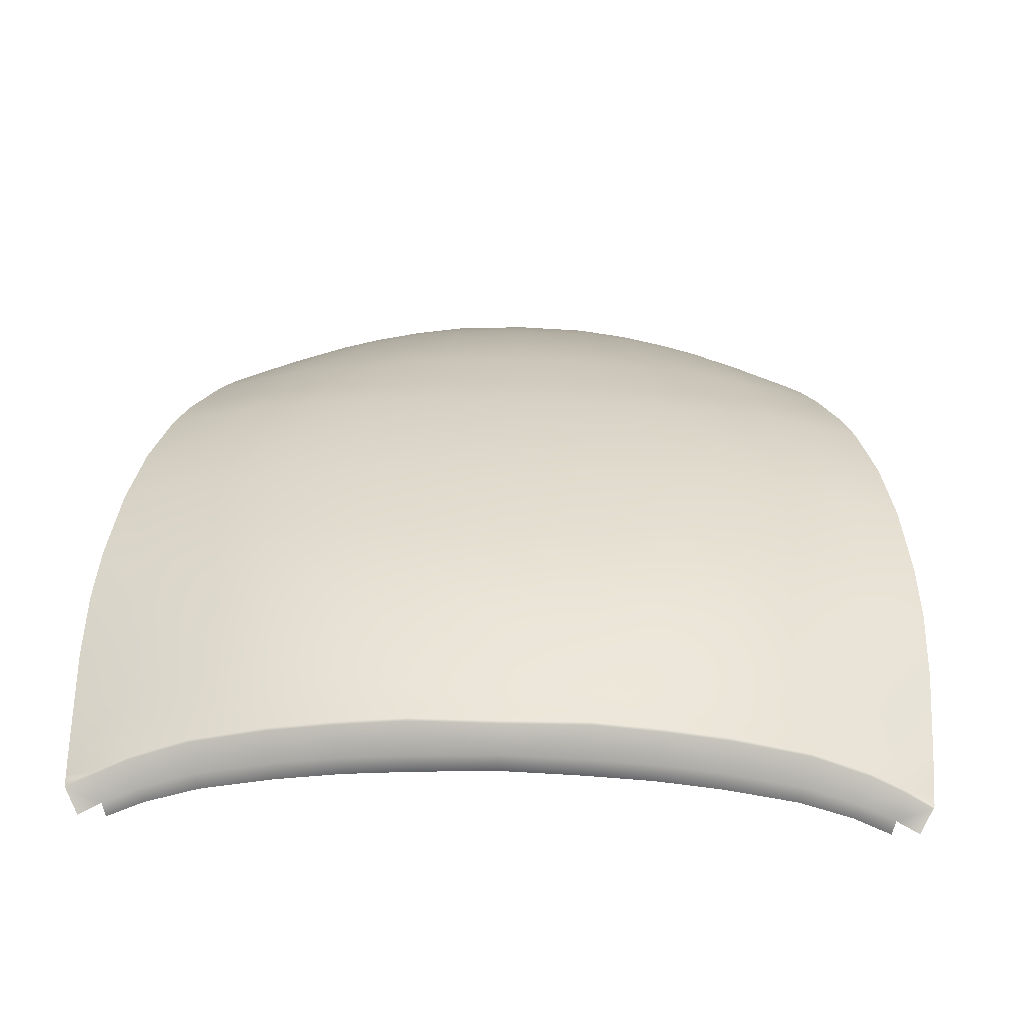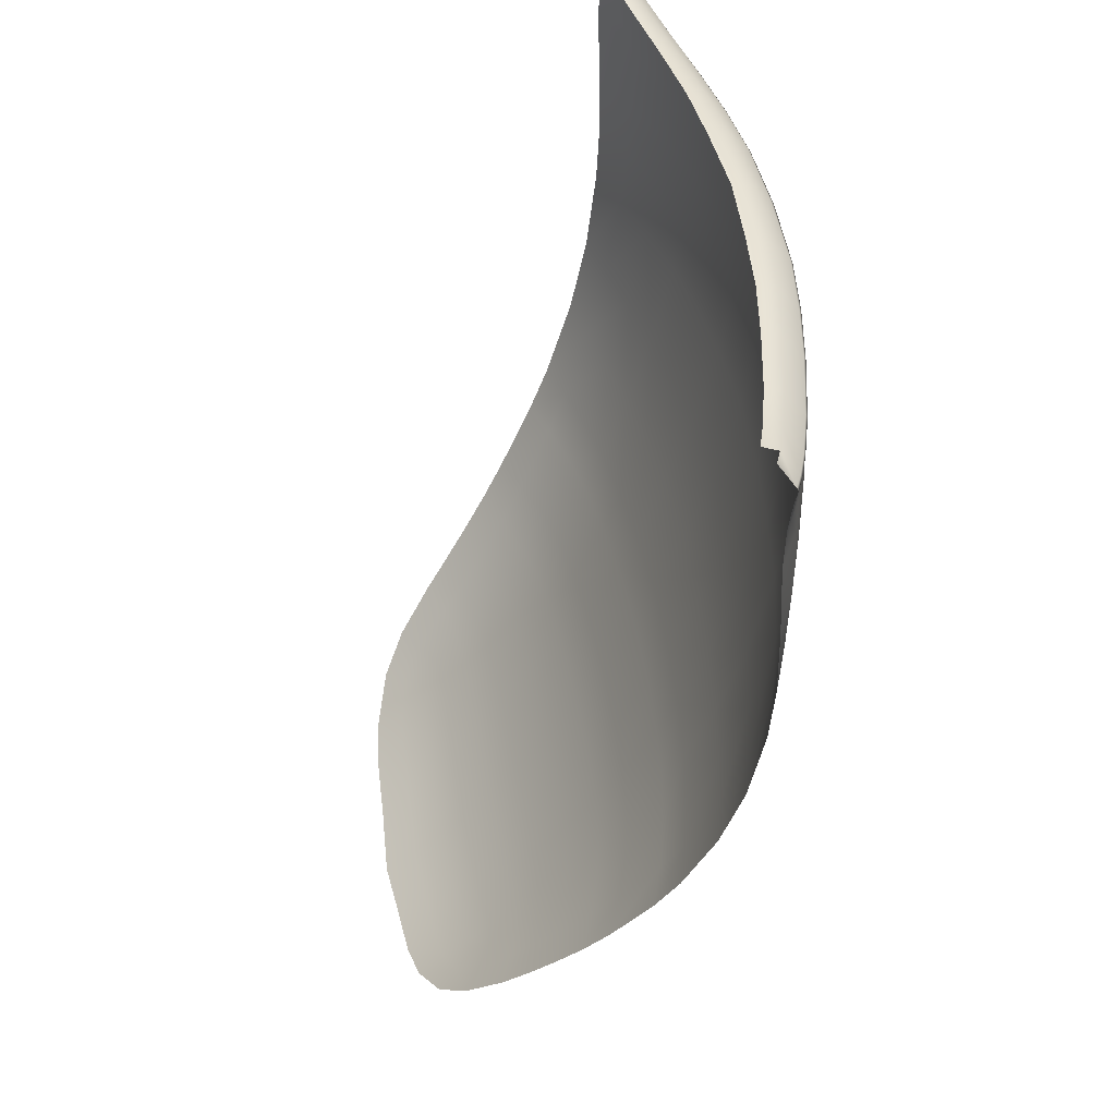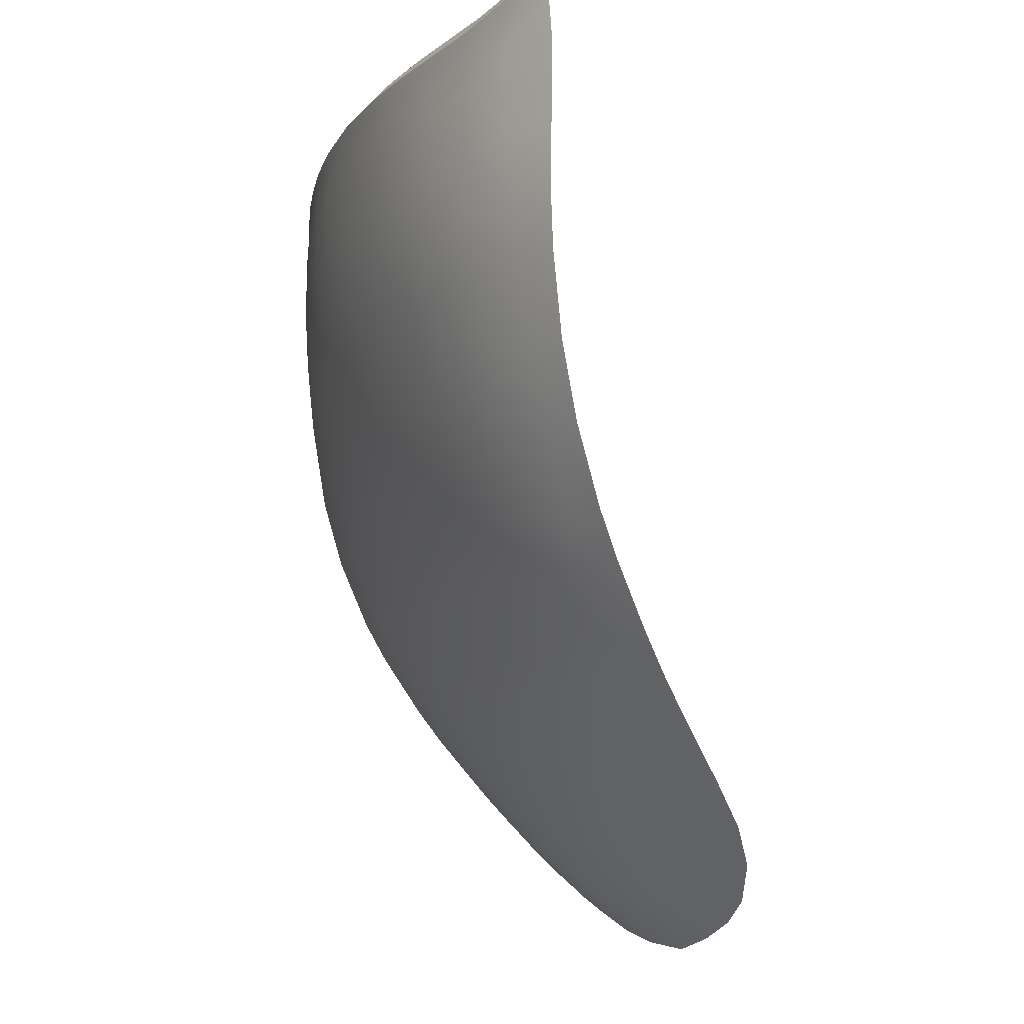
<metadata>
{"format":"obj","ext":"obj","renderer":"f3d","projection":"perspective","resolution":1024,"background":"white","views":[{"elev":48.5,"azim":1.6,"up":"+Y"},{"elev":45.7,"azim":80.1,"up":"+Z"},{"elev":-12.1,"azim":-110.9,"up":"+Z"}]}
</metadata>
<code>
g model_car_17_body_roof_LOD1
v 0.192 0.995 -1.099
v 0.1059 1.003 -1.096
v 0.107 0.9956 -1.169
v 0.1948 0.9875 -1.174
v 0.189 0.9968 -1.02
v 0.1047 1.005 -1.018
v 7.153e-07 1.009 -1.016
v 7.153e-07 1.007 -1.092
v 0.1976 0.9735 -1.253
v 0.108 0.9814 -1.248
v 0.1999 0.945 -1.372
v 0.1088 0.9526 -1.367
v 0.1984 0.9116 -1.479
v 0.1081 0.9188 -1.475
v 7.153e-07 0.9571 -1.363
v 7.153e-07 0.9234 -1.471
v 0.1057 0.8826 -1.569
v 0.1929 0.8765 -1.57
v 0.1881 0.8519 -1.625
v 0.1036 0.858 -1.624
v 0.2667 0.843 -1.627
v 0.2755 0.8676 -1.573
v 0.3403 0.8288 -1.628
v 0.3527 0.8536 -1.574
v 0.4021 0.8125 -1.627
v 0.3783 0.7676 -1.709
v 0.3187 0.7872 -1.707
v 0.4312 0.7467 -1.711
v 0.4567 0.795 -1.628
v 0.4142 0.7155 -1.759
v 0.3615 0.7356 -1.761
v 0.4156 0.8385 -1.573
v 0.3669 0.888 -1.484
v 0.4328 0.8742 -1.479
v 0.3023 0.754 -1.762
v 0.2516 0.8019 -1.706
v 0.2404 0.7685 -1.762
v 0.1738 0.7766 -1.766
v 0.18 0.8105 -1.707
v 0.1001 0.8159 -1.709
v 7.153e-07 0.8617 -1.623
v 7.153e-07 0.8186 -1.71
v 0.09748 0.7813 -1.77
v 7.153e-07 0.7832 -1.772
v 0.3738 0.9181 -1.38
v 0.2855 0.9019 -1.483
v 0.289 0.9342 -1.378
v 0.3743 0.9423 -1.264
v 0.2864 0.9615 -1.259
v 0.4439 0.9013 -1.378
v 0.4507 0.9209 -1.264
v 0.3721 0.9538 -1.185
v 0.4525 0.929 -1.186
v 0.515 0.8992 -1.267
v 0.5192 0.9037 -1.19
v 0.5193 0.9023 -1.099
v 0.4514 0.9318 -1.105
v 0.5044 0.884 -1.375
v 0.4901 0.8591 -1.474
v 0.369 0.9594 -1.107
v 0.2826 0.9748 -1.18
v 0.4708 0.822 -1.572
v 0.2782 0.9818 -1.103
v 0.2735 0.983 -1.021
v 0.3653 0.96 -1.023
v 0.369 0.9594 -1.107
v 0.4474 0.9309 -1.018
v 0.5142 0.8989 -0.9987
v 0.4412 0.9319 -0.9774
v 0.3639 0.9583 -0.9867
v 0.3628 0.9583 -0.9567
v 0.4346 0.9356 -0.9459
v 0.4921 0.9105 -0.9573
v 0.4806 0.9185 -0.9296
v 0.2718 0.981 -0.9843
v 0.2689 0.9806 -0.9569
v 0.1878 0.9952 -0.9849
v 0.1042 1.004 -0.9844
v 0.1878 0.9949 -0.9581
v 0.1042 1.005 -0.9569
v 7.153e-07 1.009 -0.9551
v 7.153e-07 1.008 -0.9831
v 0.362 0.9585 -0.9366
v 7.153e-07 1.008 -0.9378
v 0.1058 1.005 -0.9408
v 0.2679 0.9802 -0.9405
v 0.1879 0.9947 -0.9407
v 0.1056 1.003 -0.9372
v 0.1875 0.9922 -0.9371
v 0.1014 0.9764 -0.9074
v 0.1834 0.9671 -0.9085
v 0.09924 0.9503 -0.9035
v 0.1804 0.9429 -0.9034
v 0.2638 0.953 -0.9088
v 0.2677 0.9779 -0.9371
v 0.3613 0.9565 -0.9333
v 0.3522 0.9337 -0.9057
v 0.4303 0.9367 -0.9215
v 0.4179 0.9161 -0.8956
v 0.4739 0.9215 -0.9086
v 0.4616 0.9016 -0.8837
v 7.153e-07 0.9815 -0.9078
v 7.153e-07 1.005 -0.9345
v 0.4315 0.9383 -0.9247
v 0.4751 0.9234 -0.9116
v 0.3489 0.9121 -0.8994
v 0.2603 0.9299 -0.9028
v 0.5076 0.9066 -0.9174
v 0.5108 0.9013 -0.9482
v 0.5056 0.9111 -0.8996
v 0.5042 0.9096 -0.8968
v 0.4896 0.8911 -0.8736
v 0.4135 0.8954 -0.8905
v 0.4578 0.882 -0.8784
v 0.1605 0.5886 -1.995
v 0.1614 0.6198 -1.965
v 0.0923 0.619 -1.979
v 0.09097 0.5874 -2.01
v 0.1692 0.659 -1.922
v 0.09237 0.66 -1.935
v 0.1634 0.6935 -1.883
v 0.09304 0.6955 -1.892
v 0.2168 0.6575 -1.91
v 0.2208 0.6893 -1.872
v 0.2289 0.7283 -1.821
v 0.2856 0.7151 -1.819
v 0.2734 0.6791 -1.866
v 0.3285 0.6663 -1.855
v 0.3433 0.6991 -1.813
v 0.3763 0.6466 -1.85
v 0.3945 0.6796 -1.808
v 0.3606 0.619 -1.884
v 0.3169 0.6384 -1.889
v 0.2967 0.595 -1.938
v 0.328 0.5737 -1.939
v 0.1677 0.7349 -1.828
v 0.2665 0.6501 -1.9
v 0.2609 0.6152 -1.937
v 0.2155 0.6216 -1.948
v 0.2154 0.5908 -1.976
v 0.2465 0.5922 -1.964
v 0.2686 0.569 -1.974
v 0.2199 0.5567 -2.003
v 0.1622 0.5516 -2.025
v 0.1673 0.5125 -2.052
v 0.09286 0.5089 -2.071
v 0.09064 0.5494 -2.042
v 7.153e-07 0.5446 -2.052
v 7.153e-07 0.5025 -2.083
v 0.2283 0.5211 -2.026
v 7.153e-07 0.5846 -2.018
v 7.153e-07 0.6164 -1.987
v 7.153e-07 0.6588 -1.941
v 7.153e-07 0.6954 -1.897
v 7.153e-07 0.7393 -1.838
v 0.09485 0.7383 -1.835
v 7.153e-07 0.9856 -1.243
v 7.153e-07 0.9996 -1.164
v 7.153e-07 0.8865 -1.567
v 0.2886 0.5425 -1.984
v 7.153e-07 0.9561 -0.9035
v -0.192 0.995 -1.099
v -0.1948 0.9875 -1.174
v -0.107 0.9956 -1.169
v -0.1059 1.003 -1.096
v -0.189 0.9968 -1.02
v -0.1047 1.005 -1.018
v 7.153e-07 1.009 -1.016
v 7.153e-07 1.007 -1.092
v -0.1976 0.9735 -1.253
v -0.108 0.9814 -1.248
v -0.1999 0.945 -1.372
v -0.1088 0.9526 -1.367
v -0.1984 0.9116 -1.479
v -0.1081 0.9188 -1.475
v 7.153e-07 0.9571 -1.363
v 7.153e-07 0.9234 -1.471
v -0.1057 0.8826 -1.569
v -0.1929 0.8765 -1.57
v -0.1881 0.8519 -1.625
v -0.1036 0.858 -1.624
v -0.2667 0.843 -1.627
v -0.2755 0.8676 -1.573
v -0.3403 0.8288 -1.628
v -0.3527 0.8536 -1.574
v -0.4021 0.8125 -1.627
v -0.3783 0.7676 -1.709
v -0.3187 0.7872 -1.707
v -0.4312 0.7467 -1.711
v -0.4567 0.795 -1.628
v -0.4142 0.7155 -1.759
v -0.3615 0.7356 -1.761
v -0.4156 0.8385 -1.573
v -0.3669 0.888 -1.484
v -0.4328 0.8742 -1.479
v -0.3023 0.754 -1.762
v -0.2516 0.8019 -1.706
v -0.2404 0.7685 -1.762
v -0.1738 0.7766 -1.766
v -0.18 0.8105 -1.707
v -0.1001 0.8159 -1.709
v 7.153e-07 0.8617 -1.623
v 7.153e-07 0.8186 -1.71
v -0.09748 0.7813 -1.77
v 7.153e-07 0.7832 -1.772
v -0.3738 0.9181 -1.38
v -0.2855 0.9019 -1.483
v -0.289 0.9342 -1.378
v -0.3743 0.9423 -1.264
v -0.2864 0.9615 -1.259
v -0.4439 0.9013 -1.378
v -0.4507 0.9209 -1.264
v -0.3721 0.9538 -1.185
v -0.4525 0.929 -1.186
v -0.515 0.8992 -1.267
v -0.5192 0.9037 -1.19
v -0.5193 0.9023 -1.099
v -0.4514 0.9318 -1.105
v -0.5044 0.884 -1.375
v -0.4901 0.8591 -1.474
v -0.369 0.9594 -1.107
v -0.2826 0.9748 -1.18
v -0.4708 0.822 -1.572
v -0.2782 0.9818 -1.103
v -0.2735 0.983 -1.021
v -0.3653 0.96 -1.023
v -0.369 0.9594 -1.107
v -0.4474 0.9309 -1.018
v -0.5142 0.8989 -0.9987
v -0.4412 0.9319 -0.9774
v -0.3639 0.9583 -0.9867
v -0.3628 0.9583 -0.9567
v -0.4346 0.9356 -0.9459
v -0.4921 0.9105 -0.9573
v -0.4806 0.9185 -0.9296
v -0.2718 0.981 -0.9843
v -0.2689 0.9806 -0.9569
v -0.1878 0.9952 -0.9849
v -0.1042 1.004 -0.9844
v -0.1878 0.9949 -0.9581
v -0.1042 1.005 -0.9569
v 7.153e-07 1.009 -0.9551
v 7.153e-07 1.008 -0.9831
v -0.362 0.9585 -0.9366
v -0.4315 0.9383 -0.9247
v -0.4751 0.9234 -0.9116
v 7.153e-07 1.008 -0.9378
v -0.1058 1.005 -0.9408
v -0.2679 0.9802 -0.9405
v -0.1879 0.9947 -0.9407
v -0.1056 1.003 -0.9372
v -0.1875 0.9922 -0.9371
v -0.1014 0.9764 -0.9074
v -0.1834 0.9671 -0.9085
v -0.09924 0.9503 -0.9035
v -0.1804 0.9429 -0.9034
v -0.2638 0.953 -0.9088
v -0.2677 0.9779 -0.9371
v -0.3613 0.9565 -0.9333
v -0.3522 0.9337 -0.9057
v -0.4303 0.9367 -0.9215
v -0.4179 0.9161 -0.8956
v -0.4739 0.9215 -0.9086
v -0.4616 0.9016 -0.8837
v 7.153e-07 0.9815 -0.9078
v 7.153e-07 1.005 -0.9345
v -0.2603 0.9299 -0.9028
v -0.3489 0.9121 -0.8994
v -0.4135 0.8954 -0.8905
v -0.4578 0.882 -0.8784
v -0.5056 0.9111 -0.8996
v -0.5042 0.9096 -0.8968
v -0.5076 0.9066 -0.9174
v -0.5108 0.9013 -0.9482
v -0.4896 0.8911 -0.8736
v -0.1605 0.5886 -1.995
v -0.09097 0.5874 -2.01
v -0.09229 0.619 -1.979
v -0.1614 0.6198 -1.965
v -0.1692 0.659 -1.922
v -0.09237 0.66 -1.935
v -0.1634 0.6935 -1.883
v -0.09304 0.6955 -1.892
v -0.2168 0.6575 -1.91
v -0.2208 0.6893 -1.872
v -0.2289 0.7283 -1.821
v -0.2856 0.7151 -1.819
v -0.2734 0.6791 -1.866
v -0.3285 0.6663 -1.855
v -0.3433 0.6991 -1.813
v -0.3763 0.6466 -1.85
v -0.3945 0.6796 -1.808
v -0.3606 0.619 -1.884
v -0.3169 0.6384 -1.889
v -0.2967 0.595 -1.938
v -0.328 0.5737 -1.939
v -0.1677 0.7349 -1.828
v -0.2665 0.6501 -1.9
v -0.2609 0.6152 -1.937
v -0.2155 0.6216 -1.948
v -0.2154 0.5908 -1.976
v -0.2465 0.5922 -1.964
v -0.2686 0.569 -1.974
v -0.2199 0.5567 -2.003
v -0.1622 0.5516 -2.025
v -0.1673 0.5125 -2.052
v -0.09286 0.5089 -2.071
v -0.09064 0.5494 -2.042
v 7.153e-07 0.5446 -2.052
v 7.153e-07 0.5025 -2.083
v -0.2283 0.5211 -2.026
v 7.153e-07 0.5846 -2.018
v 7.153e-07 0.6164 -1.987
v 7.153e-07 0.6588 -1.941
v 7.153e-07 0.6954 -1.897
v 7.153e-07 0.7393 -1.838
v -0.09485 0.7383 -1.835
v 7.153e-07 0.9856 -1.243
v 7.153e-07 0.9996 -1.164
v 7.153e-07 0.8865 -1.567
v -0.2886 0.5425 -1.984
v 7.153e-07 0.9561 -0.9035
g model_car_17_body_roof_LOD1_0
f 3 2 1
f 4 3 1
f 1 2 5
f 2 6 5
f 7 6 2
f 8 7 2
f 8 2 3
f 4 9 3
f 9 10 3
f 9 11 10
f 11 12 10
f 11 13 12
f 13 14 12
f 15 12 14
f 16 15 14
f 14 13 17
f 16 14 17
f 13 18 17
f 17 18 19
f 20 17 19
f 19 18 21
f 18 22 21
f 21 22 23
f 22 24 23
f 23 24 25
f 25 26 23
f 26 27 23
f 26 25 28
f 25 29 28
f 26 28 30
f 31 26 30
f 26 31 27
f 24 32 25
f 25 32 29
f 32 24 33
f 33 24 22
f 34 32 33
f 31 35 27
f 23 27 36
f 21 23 36
f 37 36 27
f 35 37 27
f 36 37 38
f 39 36 38
f 39 38 40
f 39 40 20
f 41 20 40
f 42 41 40
f 42 40 43
f 38 43 40
f 44 42 43
f 19 39 20
f 34 33 45
f 45 33 46
f 47 45 46
f 45 47 48
f 47 49 48
f 45 48 50
f 48 51 50
f 51 48 52
f 52 48 49
f 53 51 52
f 51 53 54
f 53 55 54
f 55 53 56
f 53 57 56
f 51 54 58
f 50 51 58
f 50 58 59
f 34 50 59
f 50 34 45
f 60 57 53
f 52 60 53
f 61 52 49
f 52 61 60
f 34 59 62
f 32 34 62
f 61 49 9
f 9 49 11
f 49 47 11
f 11 47 13
f 47 46 13
f 4 61 9
f 63 61 4
f 61 63 60
f 1 63 4
f 64 63 1
f 63 64 65
f 66 63 65
f 66 65 57
f 65 67 57
f 5 64 1
f 13 46 18
f 46 22 18
f 46 33 22
f 57 67 68
f 56 57 68
f 67 65 69
f 65 70 69
f 65 64 70
f 69 70 71
f 72 69 71
f 73 69 72
f 73 68 67
f 69 73 67
f 74 73 72
f 70 75 71
f 75 76 71
f 5 77 75
f 76 75 77
f 64 5 75
f 64 75 70
f 5 6 77
f 6 78 77
f 77 78 79
f 79 76 77
f 78 80 79
f 80 78 81
f 78 82 81
f 7 82 78
f 6 7 78
f 71 83 72
f 71 76 83
f 80 81 84
f 85 80 84
f 79 80 85
f 76 86 83
f 76 79 87
f 86 76 87
f 87 79 85
f 85 88 87
f 88 89 87
f 87 89 86
f 89 88 90
f 91 89 90
f 91 90 92
f 93 91 92
f 89 91 94
f 94 91 93
f 95 89 94
f 89 95 86
f 83 86 95
f 95 94 96
f 96 83 95
f 94 97 96
f 96 97 98
f 97 99 98
f 98 99 100
f 99 101 100
f 90 88 102
f 88 103 102
f 103 88 85
f 84 103 85
f 98 104 96
f 104 83 96
f 83 104 72
f 72 104 74
f 104 105 74
f 105 104 98
f 100 105 98
f 99 97 106
f 106 97 107
f 97 94 107
f 107 94 93
f 74 105 108
f 74 108 109
f 73 74 109
f 68 73 109
f 105 110 108
f 105 100 110
f 100 111 110
f 100 101 111
f 101 112 111
f 113 99 106
f 101 99 113
f 114 101 113
f 117 116 115
f 118 117 115
f 119 116 117
f 120 119 117
f 119 120 121
f 120 122 121
f 119 121 123
f 121 124 123
f 125 124 121
f 125 126 124
f 126 127 124
f 128 127 126
f 129 128 126
f 128 129 130
f 129 131 130
f 130 132 128
f 132 133 128
f 127 128 133
f 134 133 132
f 135 134 132
f 136 125 121
f 121 122 136
f 124 127 137
f 123 124 137
f 137 127 133
f 137 133 134
f 123 137 138
f 138 137 134
f 139 123 138
f 140 139 138
f 141 140 138
f 140 141 142
f 134 135 142
f 138 134 142
f 141 138 142
f 143 140 142
f 115 140 143
f 144 115 143
f 144 143 145
f 144 145 146
f 147 144 146
f 144 147 115
f 148 147 146
f 149 148 146
f 143 150 145
f 143 142 150
f 140 115 116
f 139 140 116
f 116 119 139
f 119 123 139
f 147 118 115
f 147 148 118
f 148 151 118
f 151 152 118
f 152 117 118
f 117 152 120
f 152 153 120
f 120 153 122
f 153 154 122
f 154 155 122
f 155 156 122
f 122 156 136
f 136 156 43
f 38 136 43
f 44 43 156
f 155 44 156
f 136 38 125
f 38 37 125
f 126 125 37
f 35 126 37
f 129 126 35
f 31 129 35
f 129 31 131
f 31 30 131
f 12 15 157
f 10 12 157
f 157 158 10
f 158 3 10
f 158 8 3
f 159 16 17
f 159 17 20
f 41 159 20
f 21 36 39
f 19 21 39
f 135 160 142
f 142 160 150
f 32 62 29
f 90 102 161
f 92 90 161
f 164 163 162
f 165 164 162
f 165 162 166
f 167 165 166
f 167 168 165
f 168 169 165
f 165 169 164
f 170 163 164
f 171 170 164
f 172 170 171
f 173 172 171
f 174 172 173
f 175 174 173
f 173 176 175
f 176 177 175
f 174 175 178
f 175 177 178
f 179 174 178
f 179 178 180
f 178 181 180
f 179 180 182
f 183 179 182
f 183 182 184
f 185 183 184
f 185 184 186
f 187 186 184
f 188 187 184
f 186 187 189
f 190 186 189
f 189 187 191
f 187 192 191
f 192 187 188
f 193 185 186
f 193 186 190
f 185 193 194
f 185 194 183
f 193 195 194
f 196 192 188
f 184 182 197
f 188 184 197
f 198 196 188
f 197 198 188
f 198 197 199
f 197 200 199
f 199 200 201
f 201 200 181
f 181 202 201
f 202 203 201
f 201 203 204
f 204 199 201
f 203 205 204
f 200 180 181
f 194 195 206
f 194 206 207
f 206 208 207
f 208 206 209
f 210 208 209
f 209 206 211
f 212 209 211
f 209 212 213
f 209 213 210
f 212 214 213
f 214 212 215
f 216 214 215
f 214 216 217
f 218 214 217
f 212 211 219
f 215 212 219
f 219 211 220
f 211 195 220
f 195 211 206
f 221 213 214
f 218 221 214
f 213 222 210
f 222 213 221
f 220 195 223
f 195 193 223
f 210 222 170
f 210 170 172
f 208 210 172
f 208 172 174
f 207 208 174
f 222 163 170
f 222 224 163
f 224 222 221
f 224 162 163
f 224 225 162
f 225 224 226
f 224 227 226
f 226 227 218
f 228 226 218
f 225 166 162
f 207 174 179
f 183 207 179
f 194 207 183
f 228 218 229
f 218 217 229
f 226 228 230
f 231 226 230
f 225 226 231
f 231 230 232
f 230 233 232
f 230 234 233
f 234 230 228
f 229 234 228
f 234 235 233
f 236 231 232
f 237 236 232
f 166 225 236
f 236 225 231
f 238 166 236
f 236 237 238
f 167 166 238
f 239 167 238
f 239 238 240
f 237 240 238
f 241 239 240
f 239 241 242
f 243 239 242
f 168 167 239
f 243 168 239
f 244 232 233
f 237 232 244
f 245 244 233
f 245 233 235
f 246 245 235
f 242 241 247
f 241 248 247
f 241 240 248
f 249 237 244
f 237 249 250
f 240 237 250
f 240 250 248
f 251 248 250
f 252 251 250
f 252 250 249
f 251 252 253
f 252 254 253
f 253 254 255
f 254 256 255
f 254 252 257
f 254 257 256
f 252 258 257
f 258 252 249
f 249 244 258
f 257 258 259
f 260 257 259
f 260 259 261
f 262 260 261
f 262 261 263
f 264 262 263
f 251 253 265
f 266 251 265
f 251 266 248
f 266 247 248
f 244 259 258
f 245 261 259
f 244 245 259
f 246 263 261
f 245 246 261
f 257 260 267
f 260 268 267
f 260 262 268
f 262 269 268
f 262 264 269
f 264 270 269
f 257 267 256
f 263 246 271
f 272 263 271
f 271 246 273
f 246 235 273
f 273 235 274
f 235 234 274
f 234 229 274
f 264 263 272
f 275 264 272
f 278 277 276
f 279 278 276
f 279 280 278
f 280 281 278
f 281 280 282
f 283 281 282
f 282 280 284
f 285 282 284
f 285 286 282
f 287 286 285
f 288 287 285
f 288 289 287
f 289 290 287
f 290 289 291
f 292 290 291
f 293 291 289
f 294 293 289
f 289 288 294
f 294 295 293
f 295 296 293
f 286 297 282
f 283 282 297
f 285 284 298
f 288 285 298
f 288 298 294
f 294 298 295
f 298 284 299
f 298 299 295
f 284 300 299
f 284 280 300
f 280 279 300
f 300 301 299
f 301 300 279
f 301 302 299
f 302 301 303
f 296 295 303
f 299 302 303
f 295 299 303
f 301 304 303
f 301 276 304
f 276 301 279
f 276 305 304
f 304 305 306
f 306 305 307
f 305 308 307
f 308 305 276
f 308 309 307
f 309 310 307
f 311 304 306
f 303 304 311
f 277 308 276
f 309 308 277
f 312 309 277
f 313 312 277
f 278 313 277
f 313 278 281
f 314 313 281
f 314 281 283
f 315 314 283
f 316 315 283
f 317 316 283
f 317 283 297
f 317 297 204
f 297 199 204
f 205 316 317
f 204 205 317
f 199 297 286
f 198 199 286
f 286 287 198
f 287 196 198
f 287 290 196
f 290 192 196
f 192 290 292
f 191 192 292
f 173 171 318
f 176 173 318
f 319 318 171
f 164 319 171
f 169 319 164
f 177 320 178
f 178 320 181
f 320 202 181
f 182 180 200
f 197 182 200
f 321 296 303
f 321 303 311
f 223 193 190
f 253 255 322
f 265 253 322

</code>
